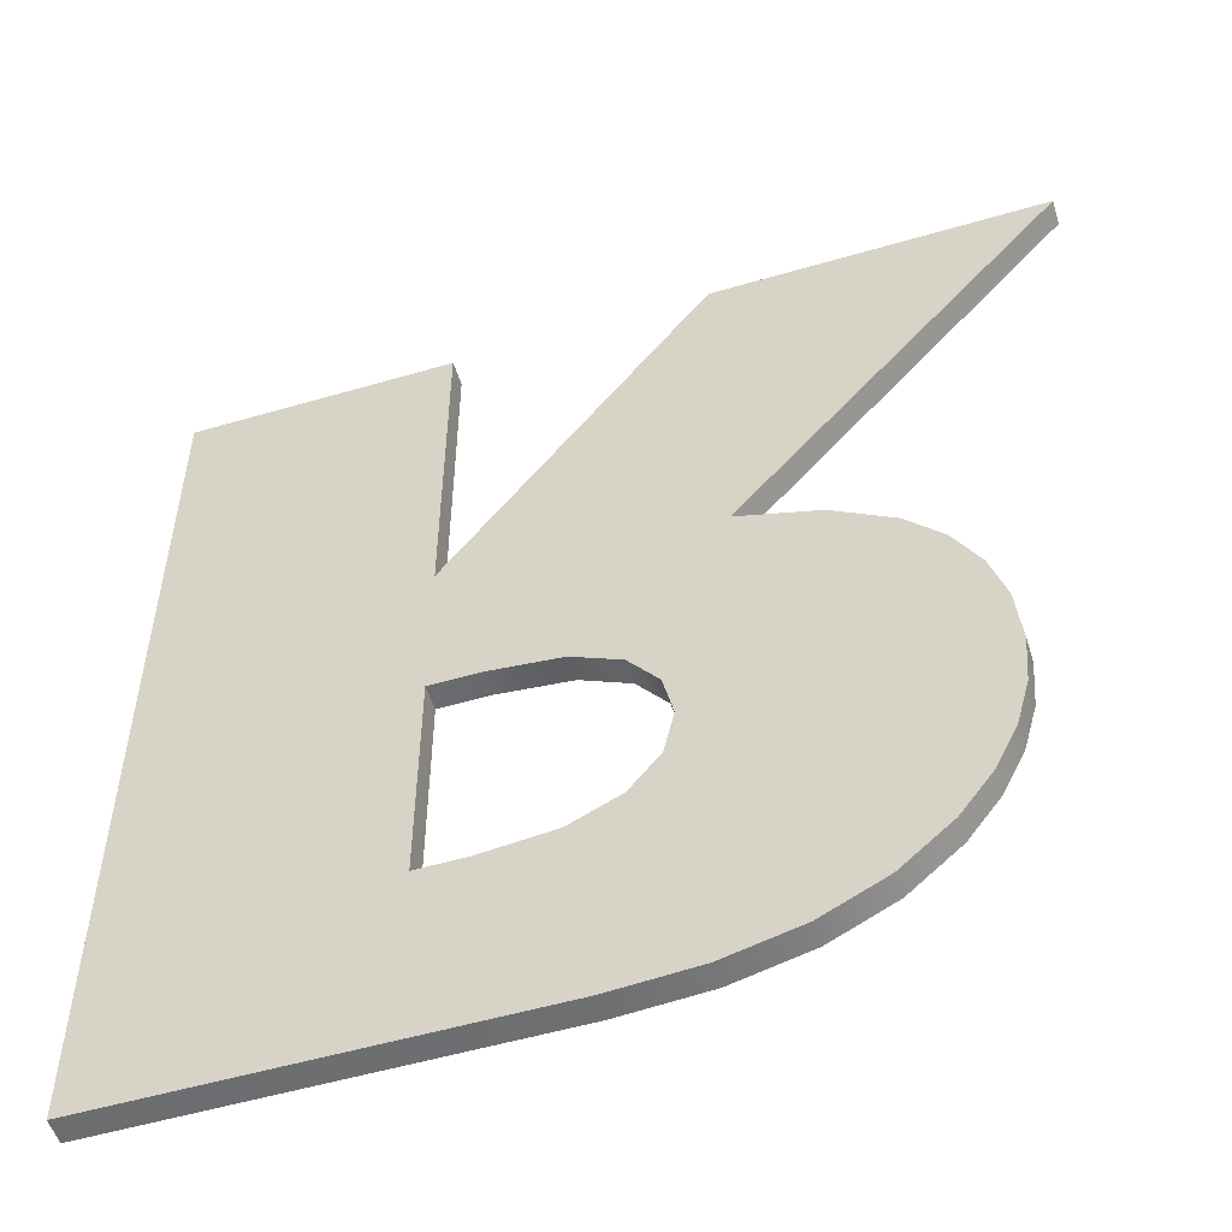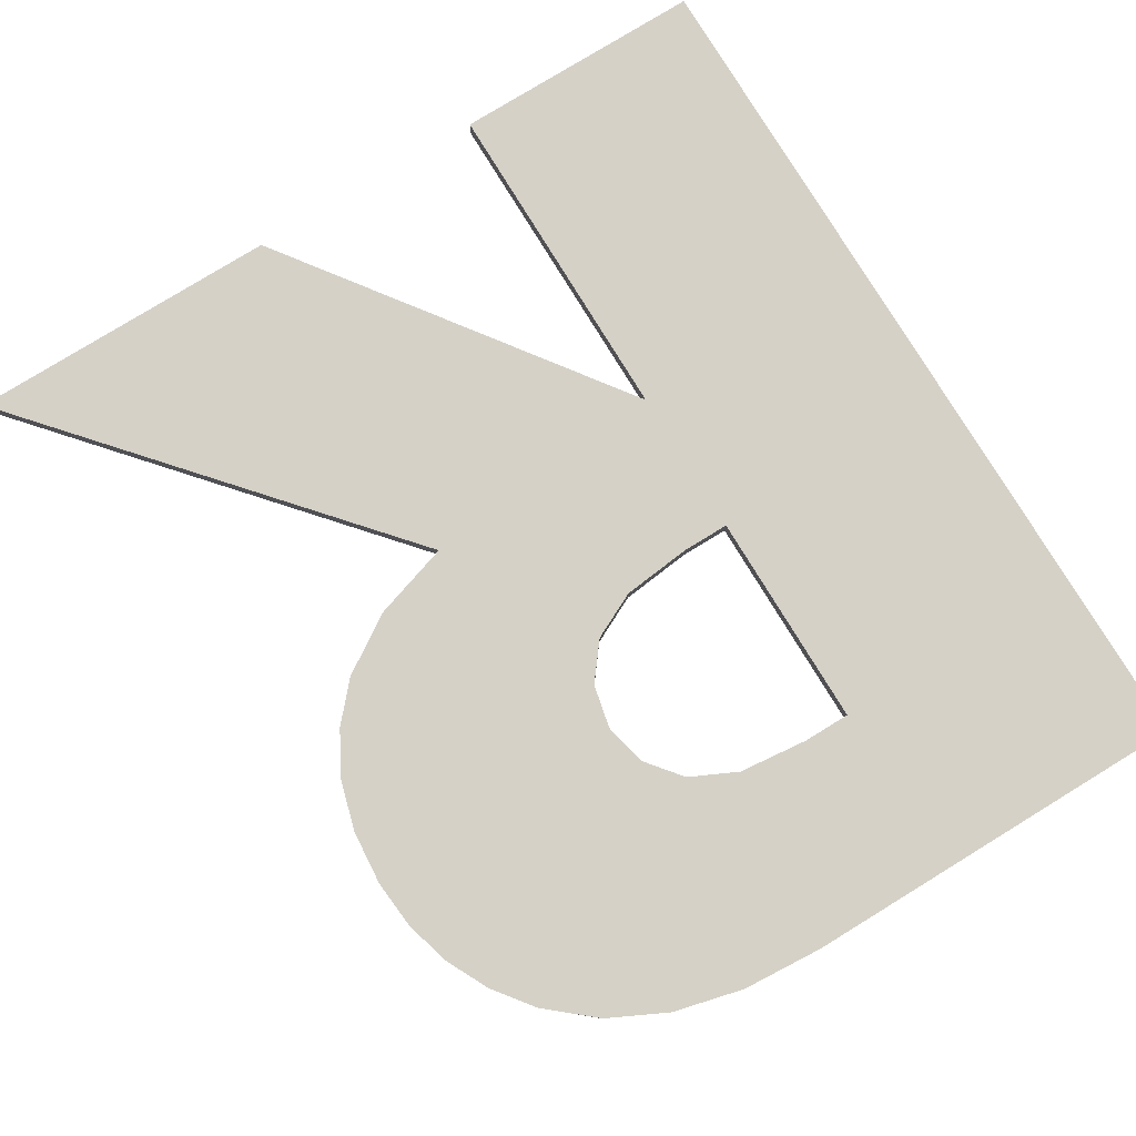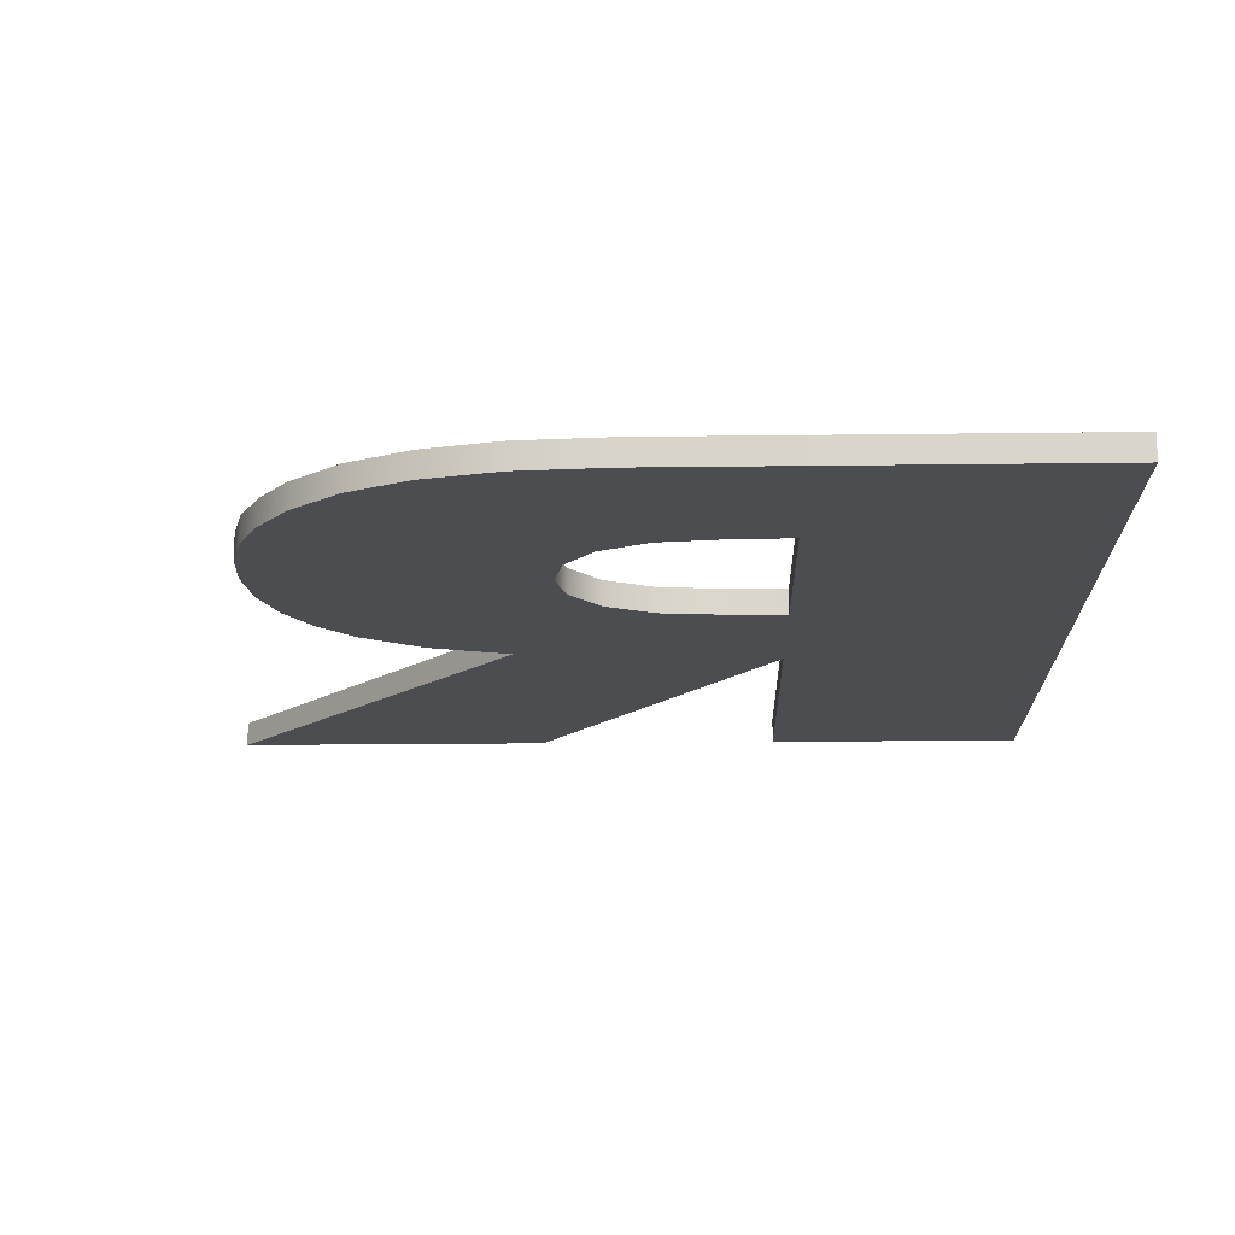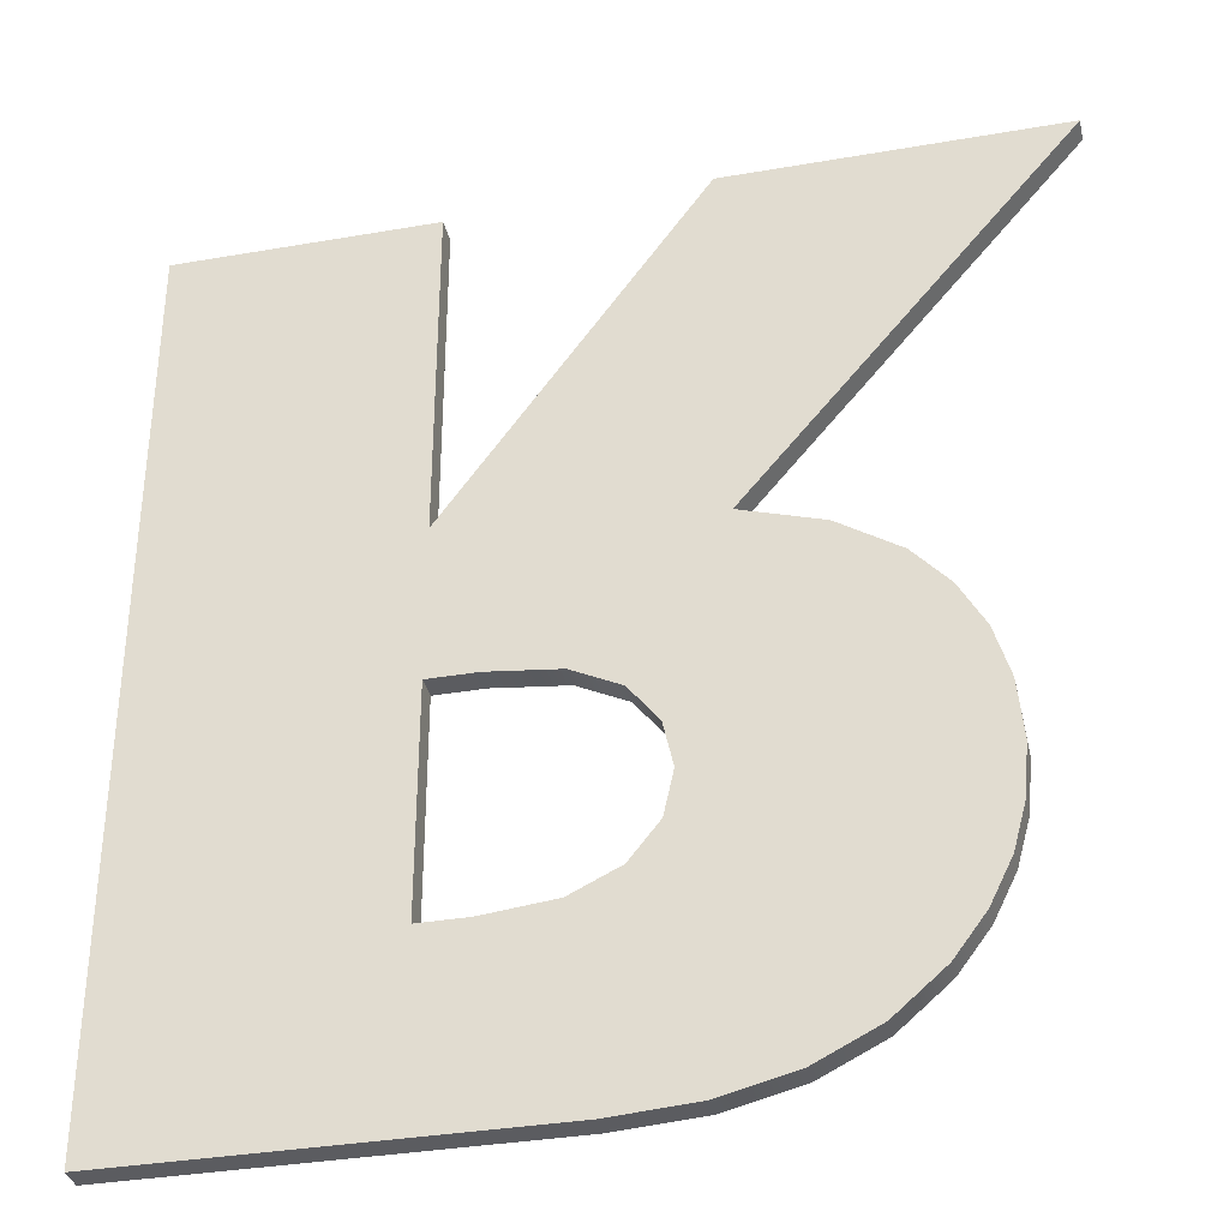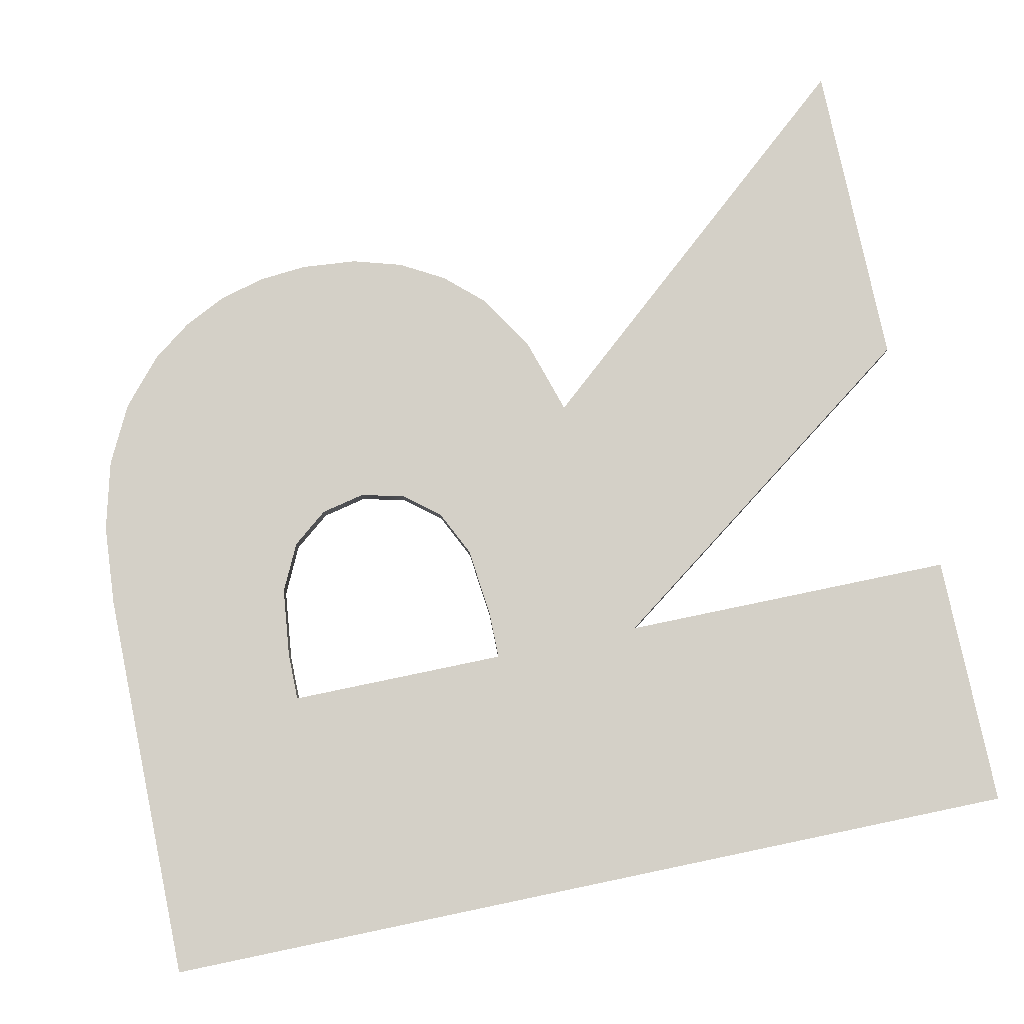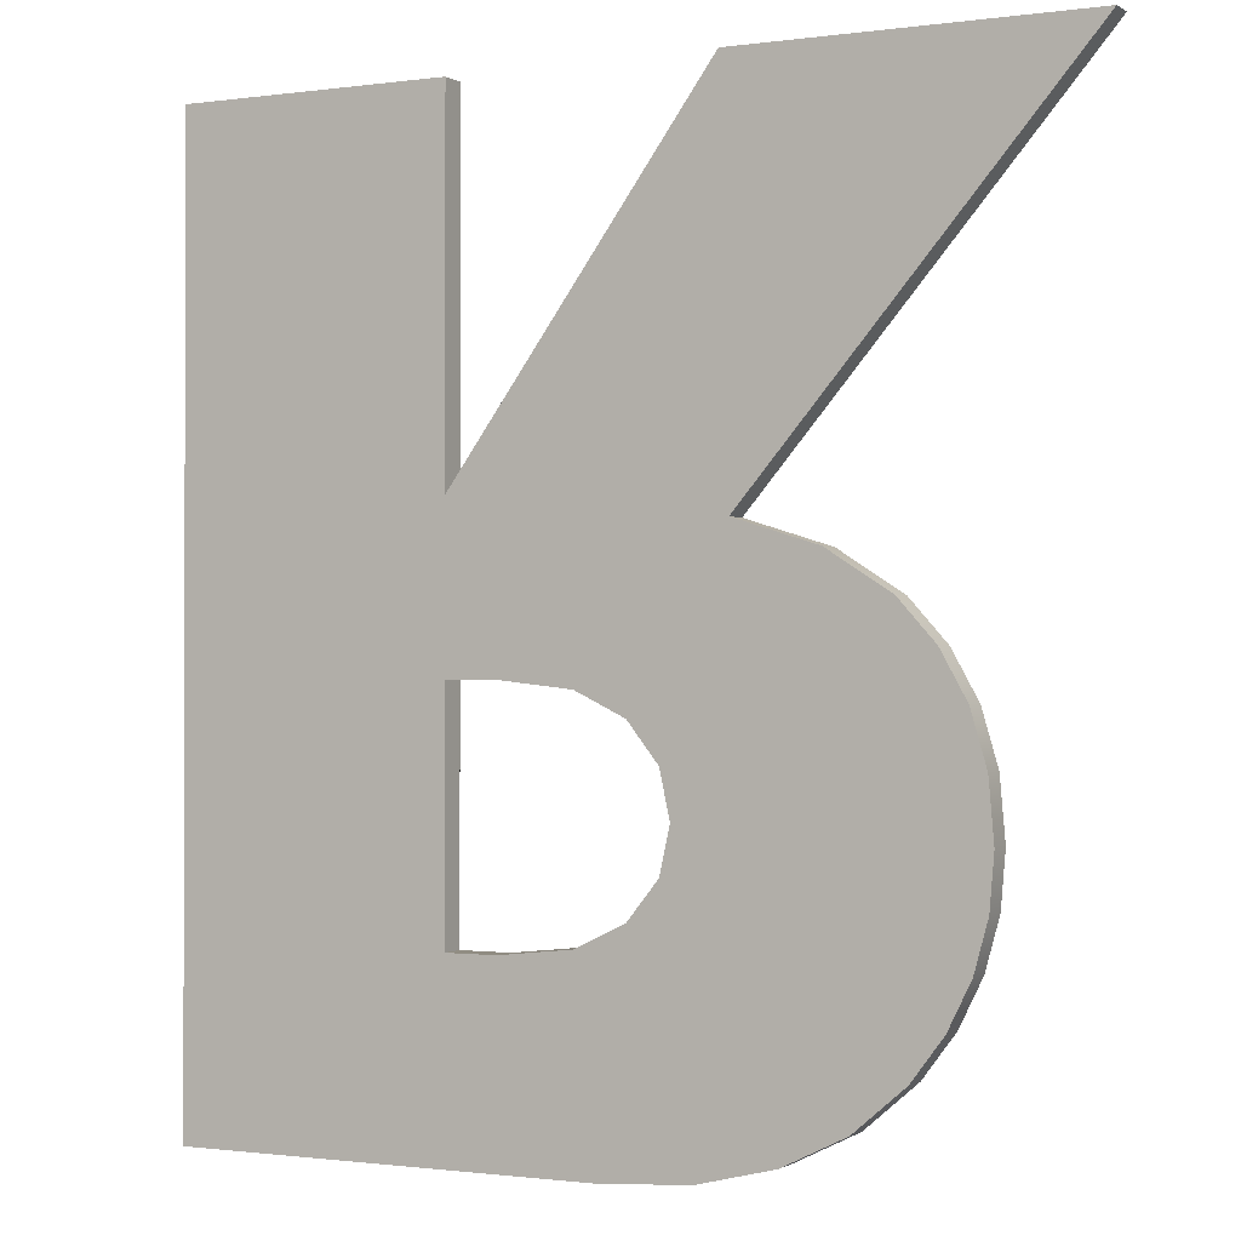
<metadata>
{"format":"obj","ext":"obj","renderer":"f3d","projection":"perspective","resolution":1024,"background":"white","views":[{"elev":-53.8,"azim":17.3,"up":"+Z"},{"elev":79.1,"azim":148.5,"up":"+Y"},{"elev":-16.1,"azim":-178.4,"up":"+Y"},{"elev":-35.0,"azim":13.0,"up":"+Z"},{"elev":79.9,"azim":-101.8,"up":"+Y"},{"elev":-0.9,"azim":27.4,"up":"+Z"}]}
</metadata>
<code>
o mesh74/mesh74-geometry#mesh74-geometry
v 0.6133 -0.2113 0.1127
v 0.6179 -0.2113 0.1158
v 0.6133 -0.2113 0.1286
v 0.6205 -0.2113 0.1127
v 0.6179 -0.2113 0.1286
v 0.6133 -0.2108 0.1127
v 0.6188 -0.2113 0.1158
v 0.6179 -0.2113 0.1198
v 0.6179 -0.2108 0.1286
v 0.6133 -0.2108 0.1286
v 0.6205 -0.2108 0.1127
v 0.62 -0.2113 0.116
v 0.6188 -0.2108 0.1158
v 0.6179 -0.2108 0.1198
v 0.6179 -0.2113 0.1225
v 0.6179 -0.2108 0.1158
v 0.6219 -0.2113 0.1128
v 0.6209 -0.2113 0.1164
v 0.62 -0.2108 0.116
v 0.6188 -0.2113 0.1198
v 0.6179 -0.2108 0.1225
v 0.6219 -0.2108 0.1128
v 0.6209 -0.2108 0.1164
v 0.6188 -0.2108 0.1198
v 0.6223 -0.2113 0.1286
v 0.6232 -0.2113 0.1131
v 0.6214 -0.2113 0.117
v 0.6223 -0.2108 0.1286
v 0.62 -0.2113 0.1197
v 0.6214 -0.2108 0.117
v 0.6232 -0.2108 0.1131
v 0.6225 -0.2113 0.1221
v 0.6216 -0.2113 0.1178
v 0.62 -0.2108 0.1197
v 0.6209 -0.2113 0.1193
v 0.628 -0.2108 0.1286
v 0.6216 -0.2108 0.1178
v 0.6225 -0.2108 0.1221
v 0.6243 -0.2113 0.1136
v 0.6239 -0.2113 0.1216
v 0.6209 -0.2108 0.1193
v 0.6214 -0.2113 0.1186
v 0.628 -0.2113 0.1286
v 0.6239 -0.2108 0.1216
v 0.6243 -0.2108 0.1136
v 0.6214 -0.2108 0.1186
v 0.6251 -0.2113 0.1144
v 0.6249 -0.2113 0.121
v 0.6249 -0.2108 0.121
v 0.6251 -0.2108 0.1144
v 0.6257 -0.2108 0.1151
v 0.6256 -0.2113 0.1203
v 0.6256 -0.2108 0.1203
v 0.6257 -0.2113 0.1151
v 0.626 -0.2108 0.1159
v 0.626 -0.2108 0.1195
v 0.626 -0.2113 0.1195
v 0.626 -0.2113 0.1159
v 0.6263 -0.2108 0.1167
v 0.6263 -0.2108 0.1186
v 0.6263 -0.2113 0.1186
v 0.6263 -0.2113 0.1167
v 0.6263 -0.2108 0.1176
v 0.6263 -0.2113 0.1176
f 1 2 3
f 2 1 4
f 3 2 1
f 4 1 2
f 2 5 3
f 3 5 2
f 3 6 1
f 1 6 3
f 6 4 1
f 1 4 6
f 2 4 7
f 7 4 2
f 5 2 8
f 8 2 5
f 9 3 5
f 5 3 9
f 6 3 10
f 10 3 6
f 4 6 11
f 11 6 4
f 7 4 12
f 12 4 7
f 13 2 7
f 7 2 13
f 2 14 8
f 8 14 2
f 5 8 15
f 15 8 5
f 3 9 10
f 10 9 3
f 15 9 5
f 5 9 15
f 9 6 10
f 10 6 9
f 6 16 11
f 11 16 6
f 11 17 4
f 4 17 11
f 12 4 18
f 18 4 12
f 19 7 12
f 12 7 19
f 2 13 16
f 16 13 2
f 7 19 13
f 13 19 7
f 14 2 16
f 16 2 14
f 14 20 8
f 8 20 14
f 20 15 8
f 8 15 20
f 9 15 21
f 21 15 9
f 6 9 16
f 16 9 6
f 11 16 13
f 13 16 11
f 17 11 22
f 22 11 17
f 18 4 17
f 17 4 18
f 23 12 18
f 18 12 23
f 12 23 19
f 19 23 12
f 11 13 19
f 19 13 11
f 16 21 14
f 14 21 16
f 20 14 24
f 24 14 20
f 15 20 25
f 25 20 15
f 25 21 15
f 15 21 25
f 16 9 21
f 21 9 16
f 11 23 22
f 22 23 11
f 22 26 17
f 17 26 22
f 18 17 27
f 27 17 18
f 27 23 18
f 18 23 27
f 11 19 23
f 23 19 11
f 28 14 21
f 21 14 28
f 14 28 24
f 24 28 14
f 24 29 20
f 20 29 24
f 25 20 29
f 29 20 25
f 21 25 28
f 28 25 21
f 22 23 30
f 30 23 22
f 26 22 31
f 31 22 26
f 32 17 26
f 26 17 32
f 27 17 33
f 33 17 27
f 23 27 30
f 30 27 23
f 24 28 34
f 34 28 24
f 29 24 34
f 34 24 29
f 25 29 35
f 35 29 25
f 25 36 28
f 28 36 25
f 22 30 37
f 37 30 22
f 22 38 31
f 31 38 22
f 31 39 26
f 26 39 31
f 25 17 32
f 32 17 25
f 32 26 40
f 40 26 32
f 25 33 17
f 17 33 25
f 33 30 27
f 27 30 33
f 34 28 41
f 41 28 34
f 34 35 29
f 29 35 34
f 25 35 42
f 42 35 25
f 36 25 43
f 43 25 36
f 36 38 28
f 28 38 36
f 30 33 37
f 37 33 30
f 37 28 22
f 22 28 37
f 22 28 38
f 38 28 22
f 31 38 44
f 44 38 31
f 39 31 45
f 45 31 39
f 40 26 39
f 39 26 40
f 43 25 32
f 32 25 43
f 44 32 40
f 40 32 44
f 25 42 33
f 33 42 25
f 41 28 46
f 46 28 41
f 35 34 41
f 41 34 35
f 35 46 42
f 42 46 35
f 32 36 43
f 43 36 32
f 36 32 38
f 38 32 36
f 42 37 33
f 33 37 42
f 46 28 37
f 37 28 46
f 32 44 38
f 38 44 32
f 31 44 45
f 45 44 31
f 45 47 39
f 39 47 45
f 40 39 48
f 48 39 40
f 40 49 44
f 44 49 40
f 46 35 41
f 41 35 46
f 37 42 46
f 46 42 37
f 45 44 49
f 49 44 45
f 47 45 50
f 50 45 47
f 48 39 47
f 47 39 48
f 49 40 48
f 48 40 49
f 45 49 50
f 50 49 45
f 51 47 50
f 50 47 51
f 48 47 52
f 52 47 48
f 52 49 48
f 48 49 52
f 50 49 53
f 53 49 50
f 47 51 54
f 54 51 47
f 50 53 51
f 51 53 50
f 52 47 54
f 54 47 52
f 49 52 53
f 53 52 49
f 55 54 51
f 51 54 55
f 51 53 56
f 56 53 51
f 52 54 57
f 57 54 52
f 57 53 52
f 52 53 57
f 54 55 58
f 58 55 54
f 51 56 55
f 55 56 51
f 53 57 56
f 56 57 53
f 57 54 58
f 58 54 57
f 59 58 55
f 55 58 59
f 55 56 60
f 60 56 55
f 61 56 57
f 57 56 61
f 57 58 61
f 61 58 57
f 58 59 62
f 62 59 58
f 55 60 59
f 59 60 55
f 56 61 60
f 60 61 56
f 61 58 62
f 62 58 61
f 63 62 59
f 59 62 63
f 59 60 63
f 63 60 59
f 64 60 61
f 61 60 64
f 61 62 64
f 64 62 61
f 62 63 64
f 64 63 62
f 60 64 63
f 63 64 60

</code>
